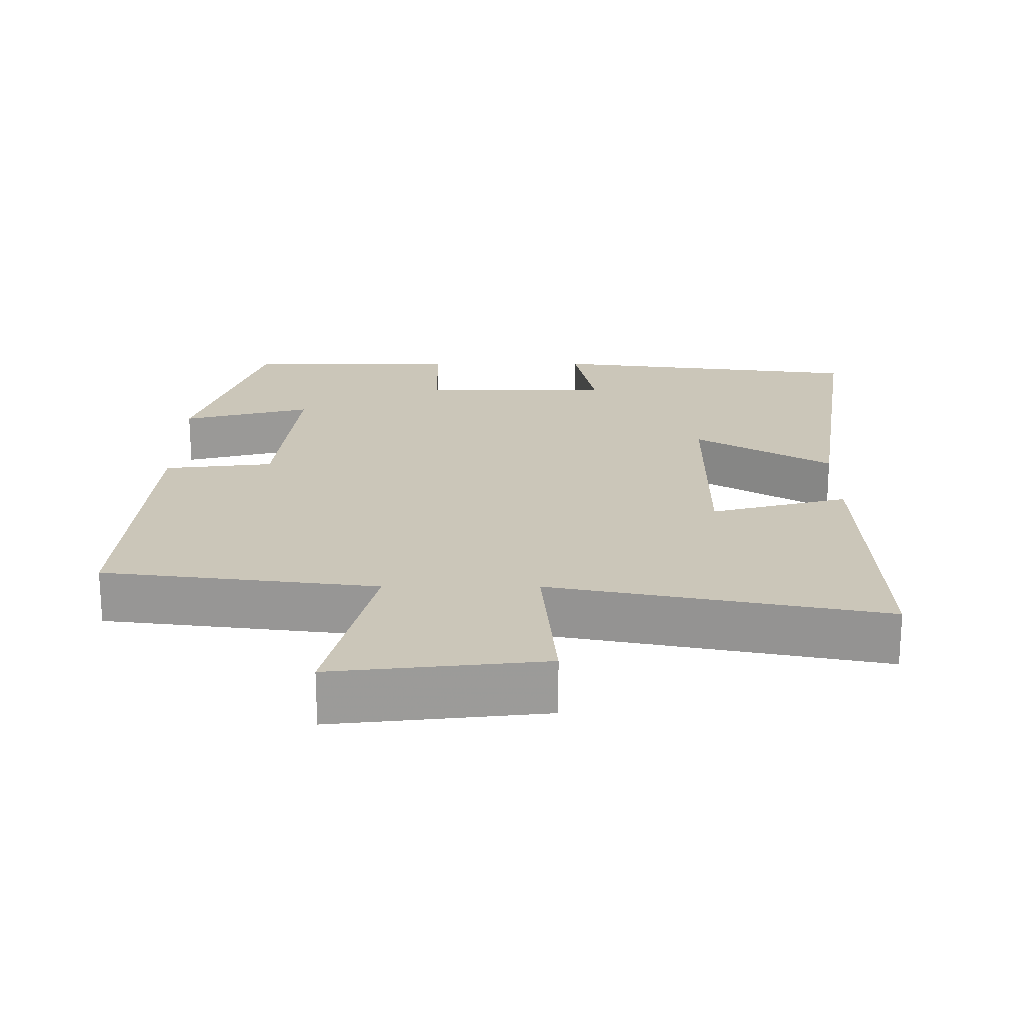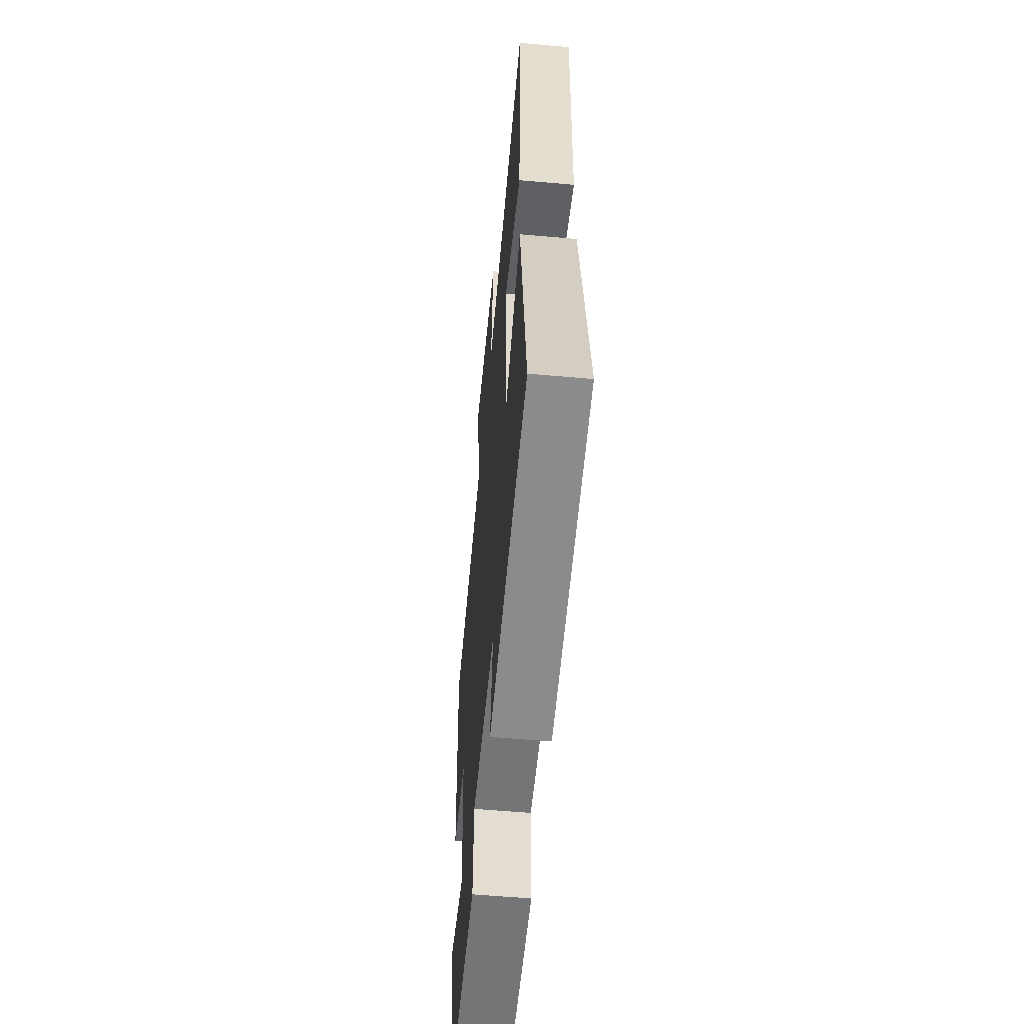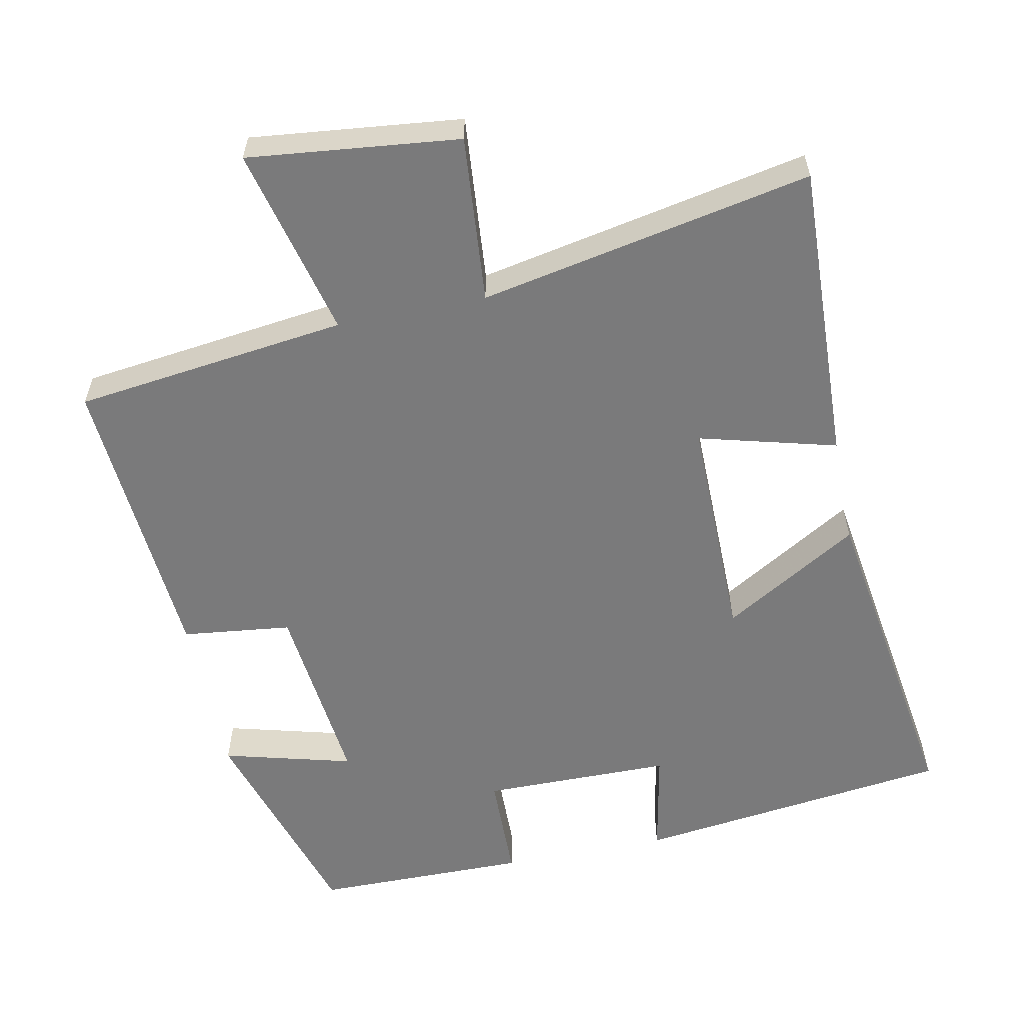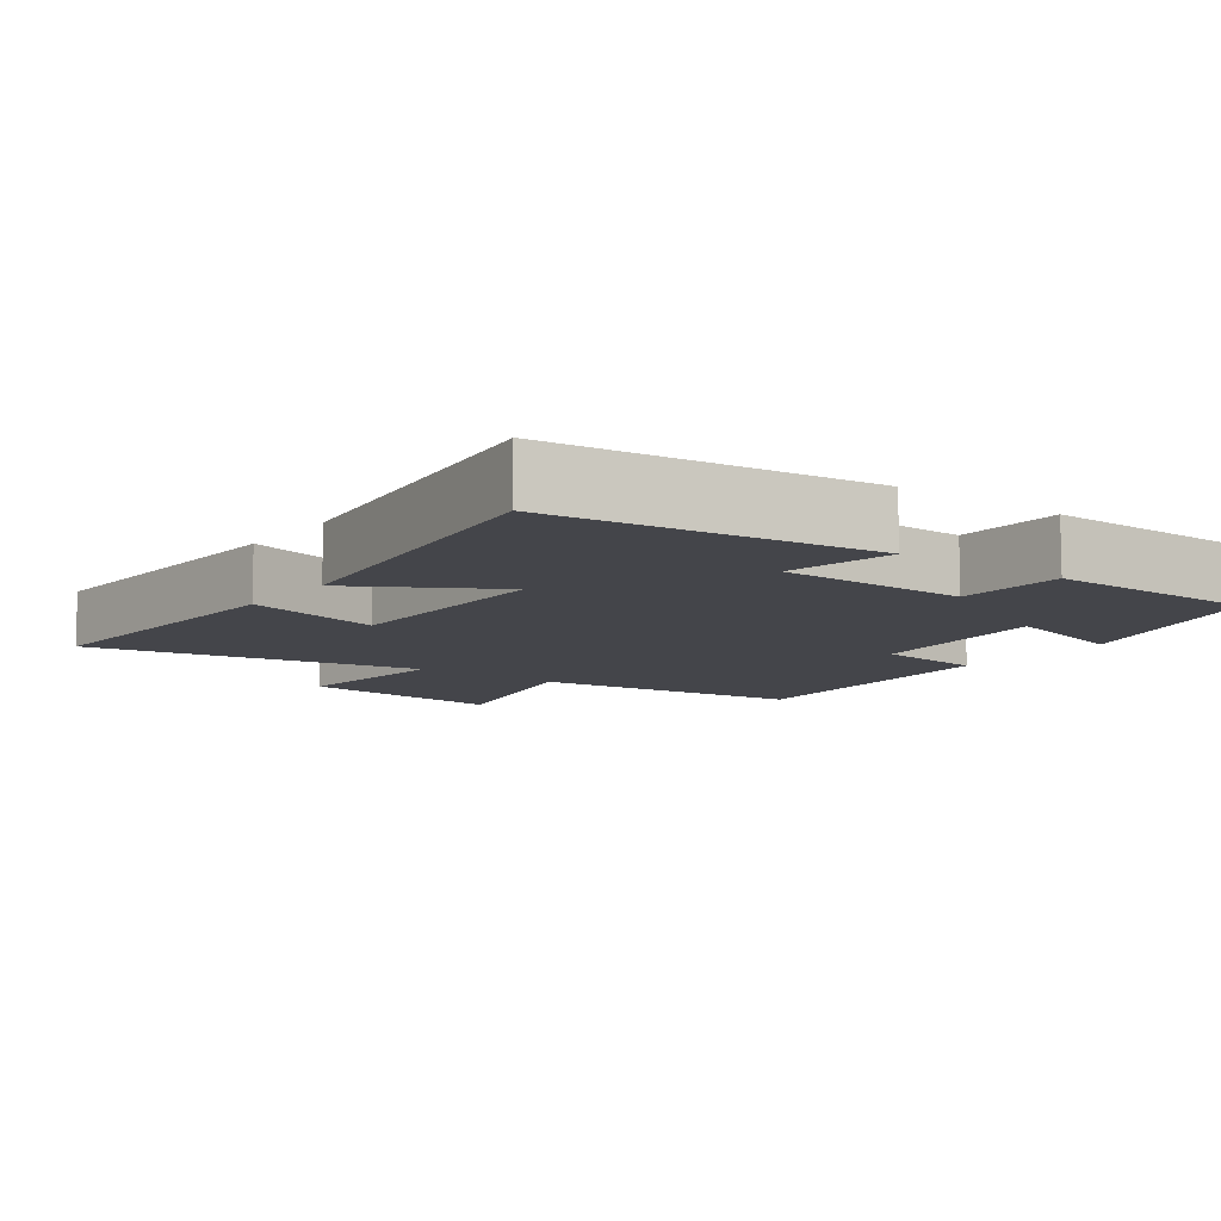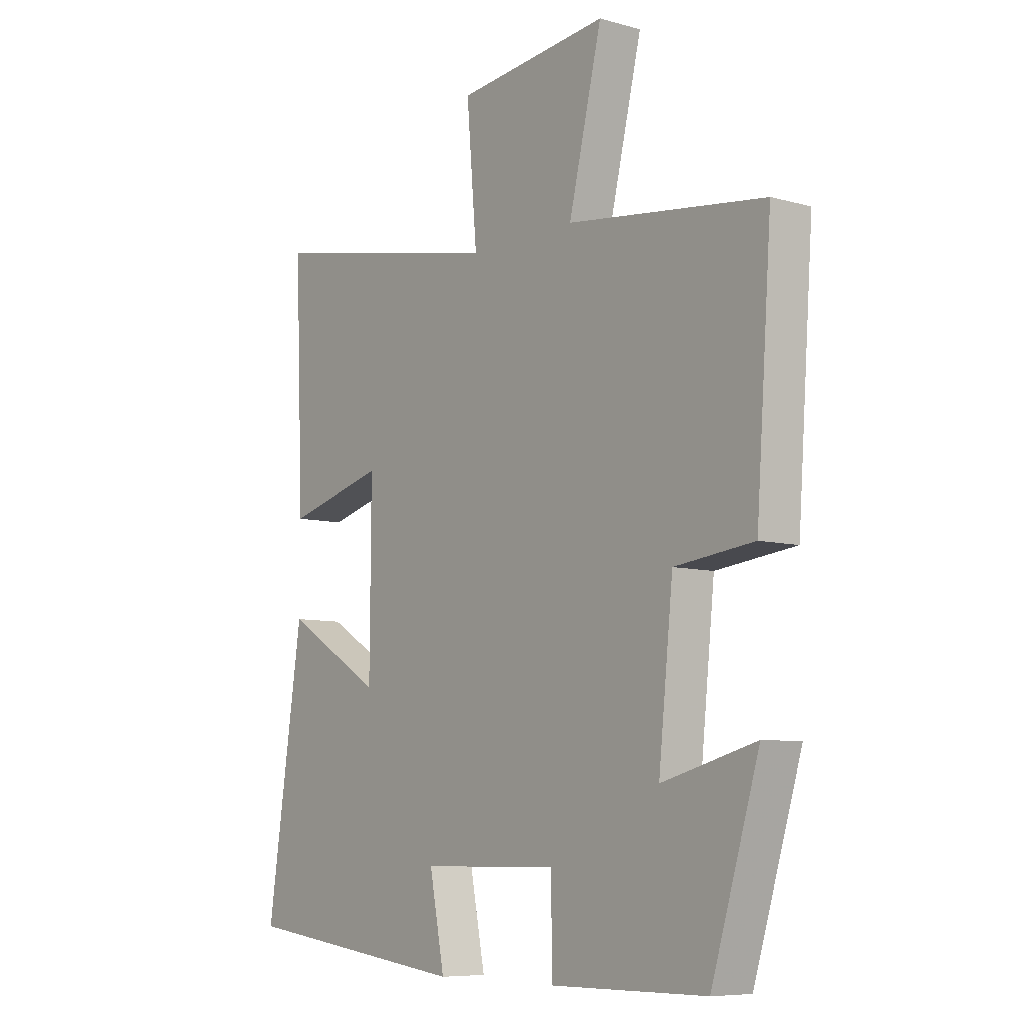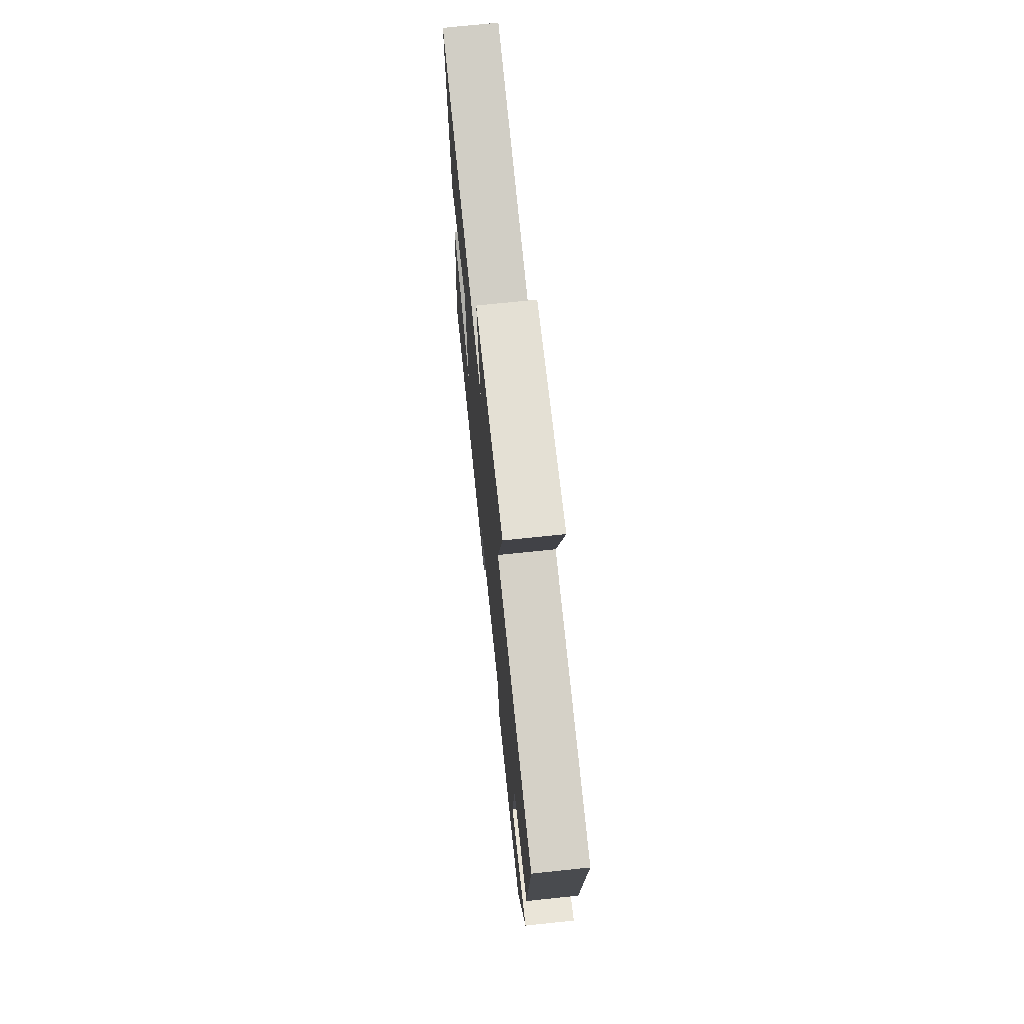
<metadata>
{"format":"obj","ext":"obj","renderer":"f3d","projection":"perspective","resolution":1024,"background":"white","views":[{"elev":20.8,"azim":0.1,"up":"+Y"},{"elev":-56.8,"azim":84.7,"up":"+Z"},{"elev":-58.1,"azim":11.5,"up":"+Y"},{"elev":-9.3,"azim":143.0,"up":"+Y"},{"elev":-7.8,"azim":-128.0,"up":"+Z"},{"elev":72.1,"azim":-96.0,"up":"+Z"}]}
</metadata>
<code>
v 0.517 0.07 0.59
v 0.5 0.07 0.171
v 0.309 0.07 0.222
v 0.311 0.07 -0.096
v 0.5 0.07 0.017
v 0.569 0.07 -0.445
v 0.128 0.07 -0.5
v 0.157 0.07 -0.351
v -0.107 0.07 -0.349
v -0.11 0.07 -0.5
v -0.408 0.07 -0.498
v -0.5 0.07 -0.197
v -0.32 0.07 -0.245
v -0.348 0.07 0.021
v -0.5 0.07 0.039
v -0.53 0.07 0.453
v -0.151 0.07 0.5
v -0.215 0.07 0.765
v 0.077 0.07 0.733
v 0.057 0.07 0.5
v 0.517 0 0.59
v 0.5 0 0.171
v 0.309 0 0.222
v 0.311 0 -0.096
v 0.5 0 0.017
v 0.569 0 -0.445
v 0.128 0 -0.5
v 0.157 0 -0.351
v -0.107 0 -0.349
v -0.11 0 -0.5
v -0.408 0 -0.498
v -0.5 0 -0.197
v -0.32 0 -0.245
v -0.348 0 0.021
v -0.5 0 0.039
v -0.53 0 0.453
v -0.151 0 0.5
v -0.215 0 0.765
v 0.077 0 0.733
v 0.057 0 0.5
f 17 18 19 20
f 15 16 17 20
f 14 15 20 1
f 13 14 1
f 10 11 12 13
f 9 10 13
f 8 9 13
f 5 6 7 8
f 4 5 8
f 3 4 8 13
f 1 2 3
f 1 3 13
f 40 39 38 37
f 40 37 36 35
f 21 40 35 34
f 21 34 33
f 33 32 31 30
f 33 30 29
f 33 29 28
f 28 27 26 25
f 28 25 24
f 33 28 24 23
f 23 22 21
f 33 23 21
f 1 21 22 2
f 2 22 23 3
f 3 23 24 4
f 4 24 25 5
f 5 25 26 6
f 6 26 27 7
f 7 27 28 8
f 8 28 29 9
f 9 29 30 10
f 10 30 31 11
f 11 31 32 12
f 12 32 33 13
f 13 33 34 14
f 14 34 35 15
f 15 35 36 16
f 16 36 37 17
f 17 37 38 18
f 18 38 39 19
f 19 39 40 20
f 20 40 21 1

</code>
